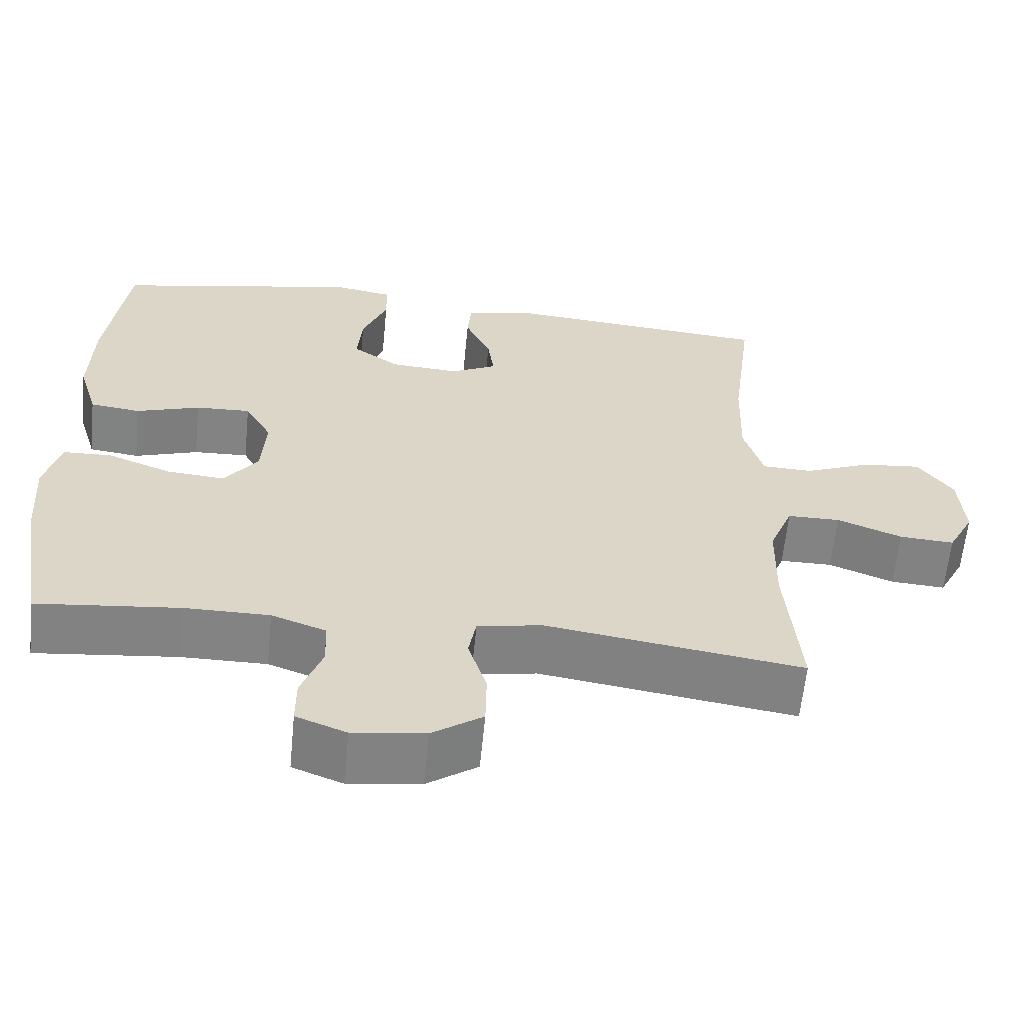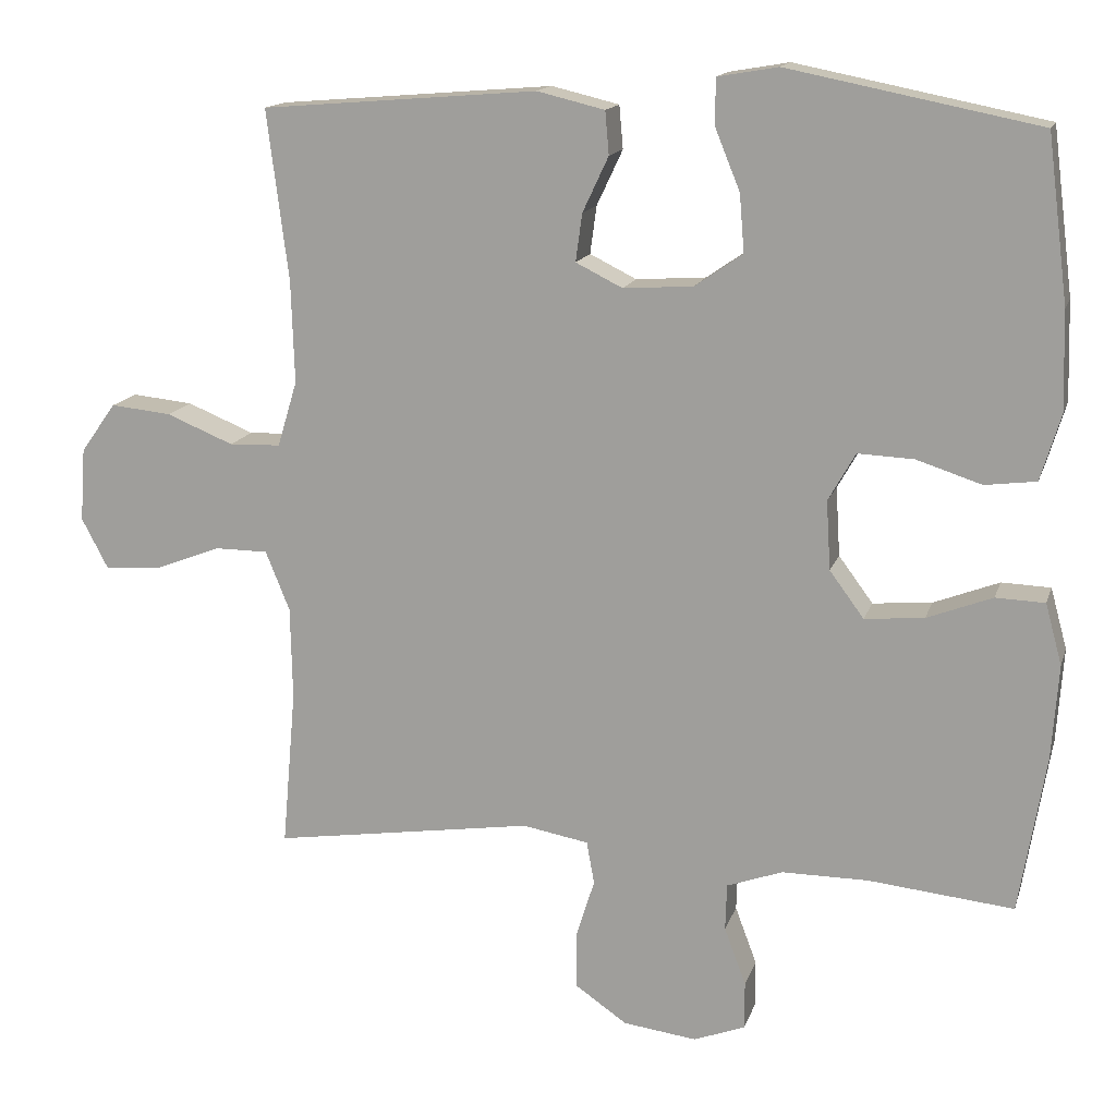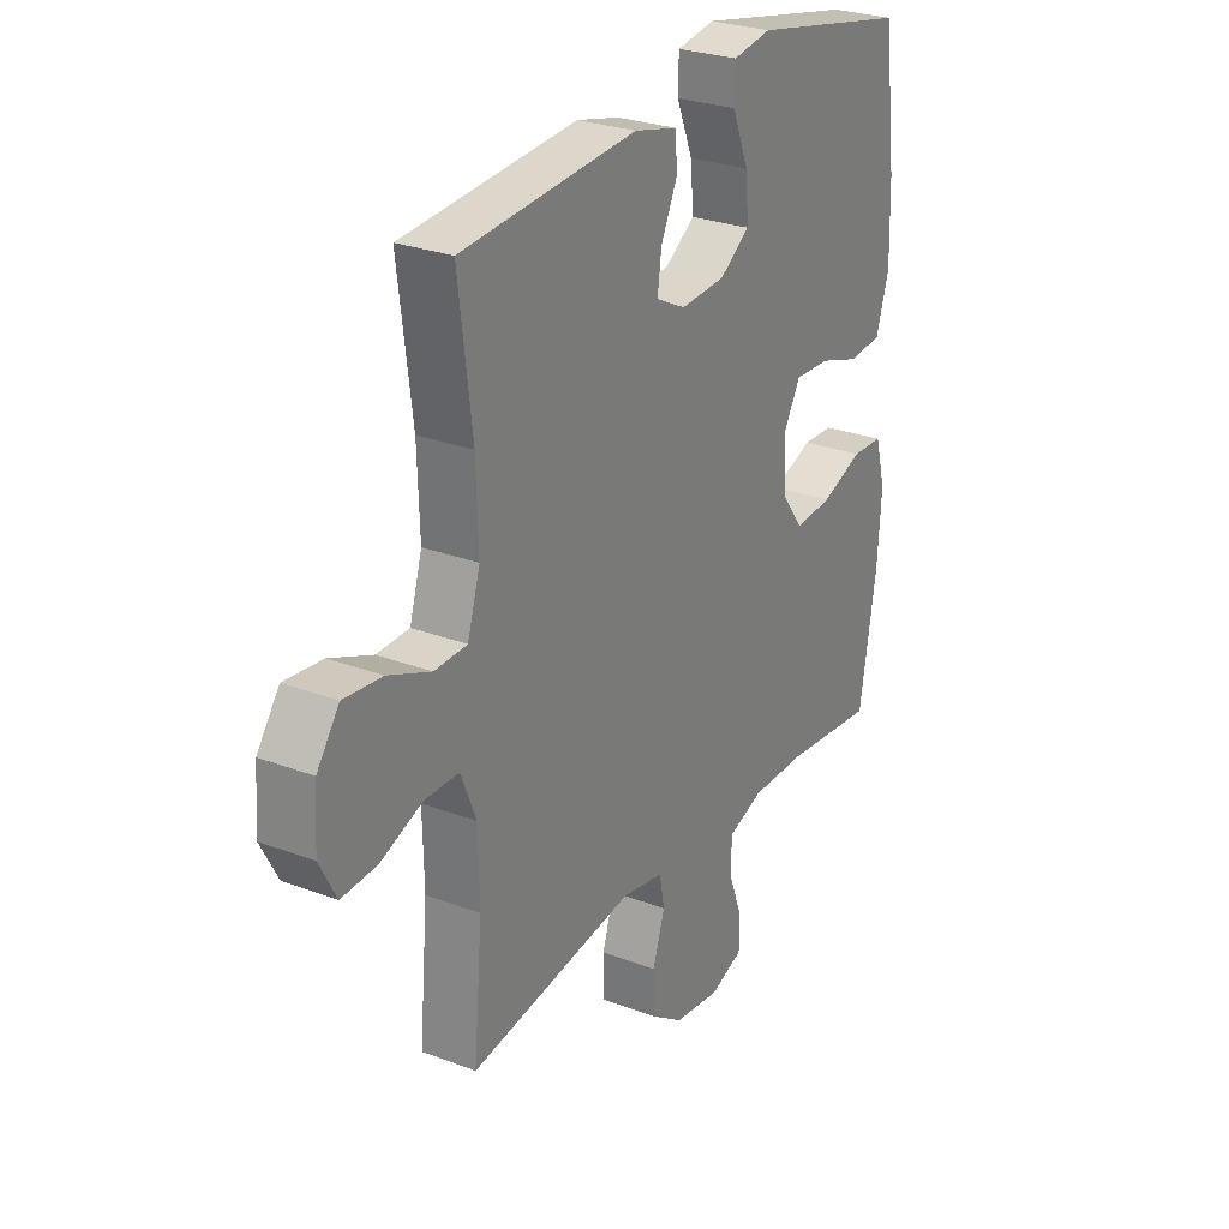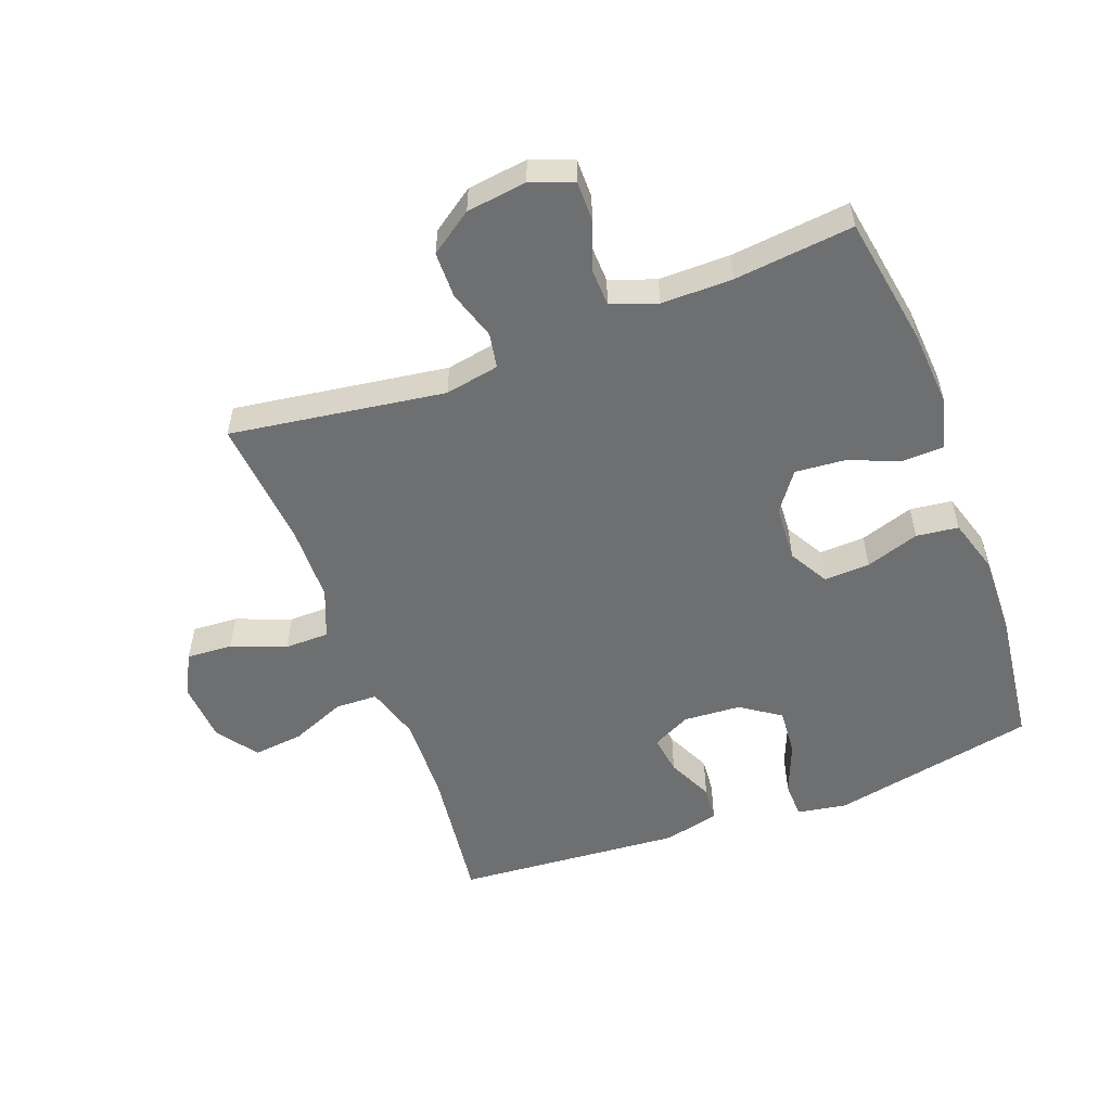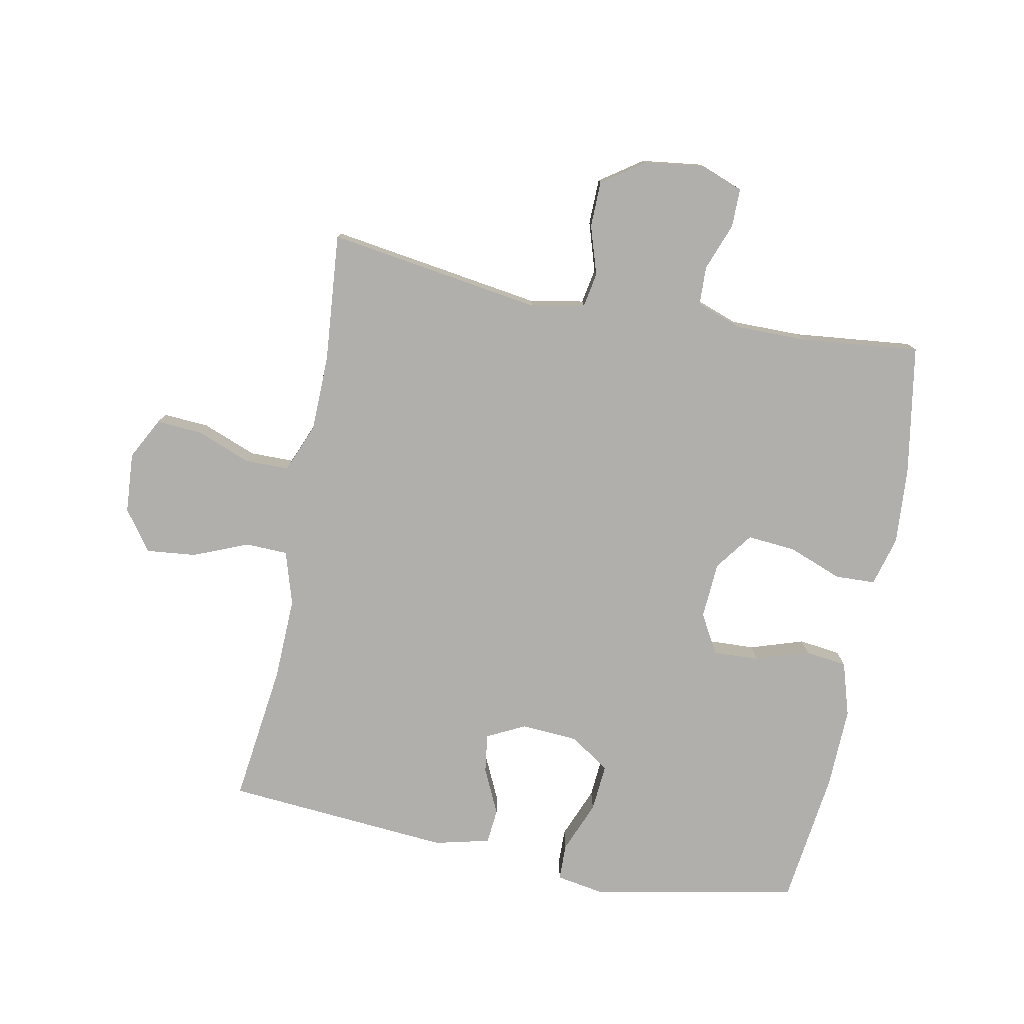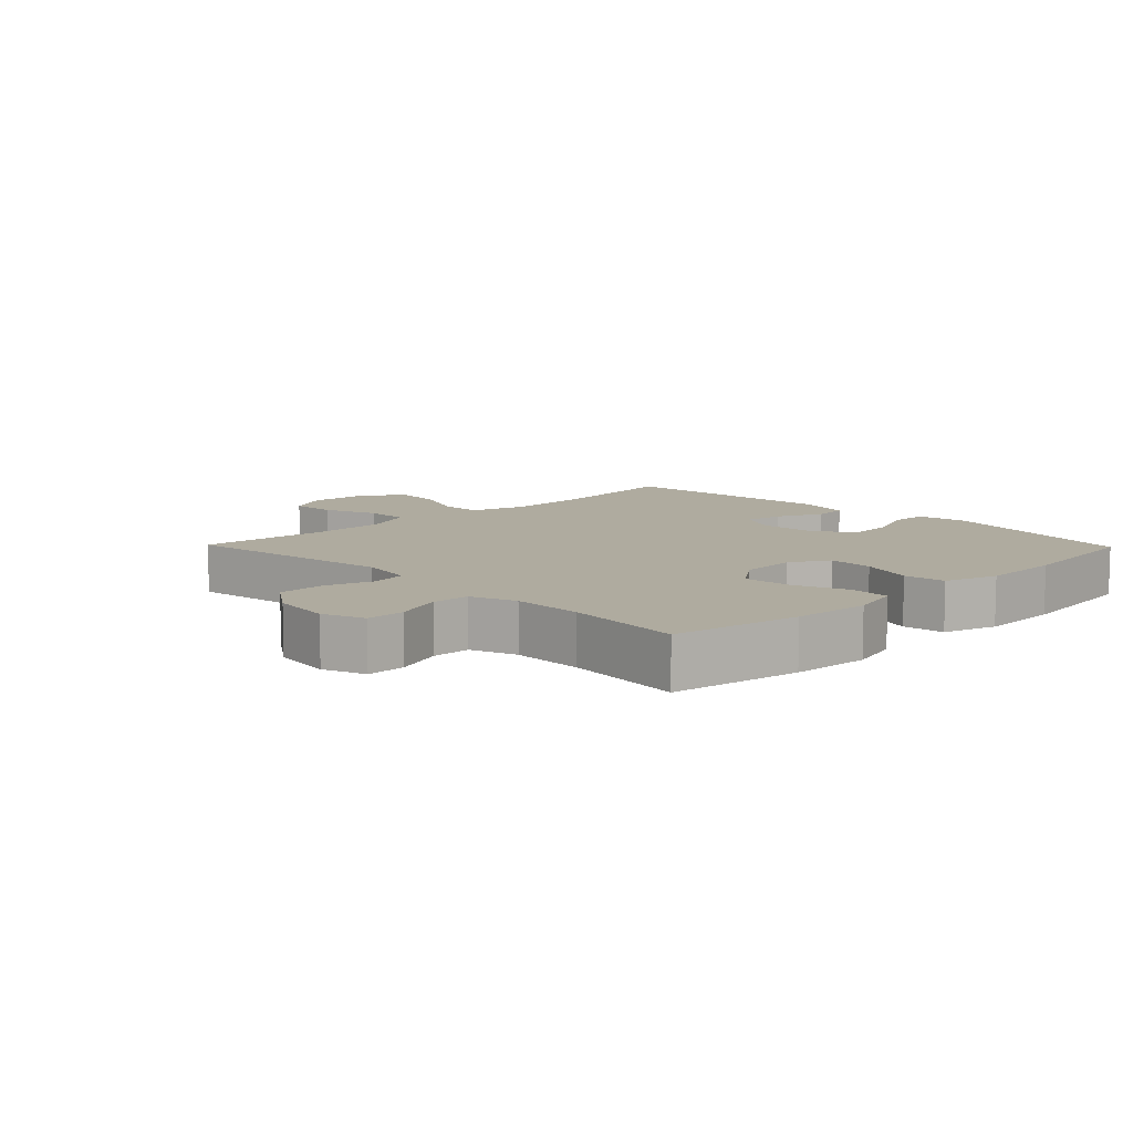
<metadata>
{"format":"obj","ext":"obj","renderer":"f3d","projection":"perspective","resolution":1024,"background":"white","views":[{"elev":-61.0,"azim":-5.6,"up":"+Z"},{"elev":14.8,"azim":-165.1,"up":"+Z"},{"elev":27.1,"azim":120.5,"up":"+Z"},{"elev":-54.6,"azim":-159.3,"up":"+Y"},{"elev":-78.2,"azim":169.0,"up":"+Y"},{"elev":9.6,"azim":-134.1,"up":"+Y"}]}
</metadata>
<code>
o path1238
v 0.4544 0.0375 -0.2709
v 0.4569 0.0375 -0.1479
v 0.4887 0.0375 -0.06942
v 0.5594 0.0375 -0.06903
v 0.6467 0.0375 -0.1029
v 0.7204 0.0375 -0.1076
v 0.7555 0.0375 -0.04083
v 0.7487 0.0375 0.05606
v 0.702 0.0375 0.1208
v 0.6221 0.0375 0.1127
v 0.5337 0.0375 0.0765
v 0.4659 0.0375 0.07875
v 0.4399 0.0375 0.1652
v 0.4441 0.0375 0.2992
v 0.4725 0.0375 0.5239
v 0.1094 0.0375 0.5535
v 0.02039 0.0375 0.5321
v 0.01541 0.0375 0.4754
v 0.04974 0.0375 0.4024
v 0.05826 0.0375 0.3396
v -0.00325 0.0375 0.309
v -0.09553 0.0375 0.3152
v -0.1584 0.0375 0.3586
v -0.1523 0.0375 0.4344
v -0.1187 0.0375 0.5171
v -0.1201 0.0375 0.5761
v -0.1992 0.0375 0.5897
v -0.5294 0.0375 0.5239
v -0.5568 0.0375 0.3071
v -0.5604 0.0375 0.1766
v -0.534 0.0375 0.08962
v -0.4665 0.0375 0.08107
v -0.3806 0.0375 0.1089
v -0.307 0.0375 0.1121
v -0.2713 0.0375 0.04909
v -0.2769 0.0375 -0.04191
v -0.3221 0.0375 -0.103
v -0.4002 0.0375 -0.09619
v -0.4864 0.0375 -0.06314
v -0.551 0.0375 -0.06545
v -0.5728 0.0375 -0.1456
v -0.5642 0.0375 -0.2697
v -0.5294 0.0375 -0.4778
v -0.3383 0.0375 -0.4579
v -0.2244 0.0375 -0.4578
v -0.1511 0.0375 -0.4841
v -0.1491 0.0375 -0.5458
v -0.1775 0.0375 -0.6221
v -0.1776 0.0375 -0.6847
v -0.11 0.0375 -0.7105
v -0.01321 0.0375 -0.698
v 0.05484 0.0375 -0.6511
v 0.05594 0.0375 -0.577
v 0.03116 0.0375 -0.4986
v 0.04133 0.0375 -0.4422
v 0.1283 0.0375 -0.4265
v 0.4725 0.0375 -0.4778
v 0.4544 -0.0375 -0.2709
v 0.4569 -0.0375 -0.1479
v 0.4887 -0.0375 -0.06942
v 0.5594 -0.0375 -0.06903
v 0.6467 -0.0375 -0.1029
v 0.7204 -0.0375 -0.1076
v 0.7555 -0.0375 -0.04083
v 0.7487 -0.0375 0.05606
v 0.702 -0.0375 0.1208
v 0.6221 -0.0375 0.1127
v 0.5337 -0.0375 0.0765
v 0.4659 -0.0375 0.07875
v 0.4399 -0.0375 0.1652
v 0.4441 -0.0375 0.2992
v 0.4725 -0.0375 0.5239
v 0.1094 -0.0375 0.5535
v 0.02039 -0.0375 0.5321
v 0.01541 -0.0375 0.4754
v 0.04974 -0.0375 0.4024
v 0.05826 -0.0375 0.3396
v -0.00325 -0.0375 0.309
v -0.09553 -0.0375 0.3152
v -0.1584 -0.0375 0.3586
v -0.1523 -0.0375 0.4344
v -0.1187 -0.0375 0.5171
v -0.1201 -0.0375 0.5761
v -0.1992 -0.0375 0.5897
v -0.5294 -0.0375 0.5239
v -0.5568 -0.0375 0.3071
v -0.5604 -0.0375 0.1766
v -0.534 -0.0375 0.08962
v -0.4665 -0.0375 0.08107
v -0.3806 -0.0375 0.1089
v -0.307 -0.0375 0.1121
v -0.2713 -0.0375 0.04909
v -0.2769 -0.0375 -0.04191
v -0.3221 -0.0375 -0.103
v -0.4002 -0.0375 -0.09619
v -0.4864 -0.0375 -0.06314
v -0.551 -0.0375 -0.06545
v -0.5728 -0.0375 -0.1456
v -0.5642 -0.0375 -0.2697
v -0.5294 -0.0375 -0.4778
v -0.3383 -0.0375 -0.4579
v -0.2244 -0.0375 -0.4578
v -0.1511 -0.0375 -0.4841
v -0.1491 -0.0375 -0.5458
v -0.1775 -0.0375 -0.6221
v -0.1776 -0.0375 -0.6847
v -0.11 -0.0375 -0.7105
v -0.01321 -0.0375 -0.698
v 0.05484 -0.0375 -0.6511
v 0.05594 -0.0375 -0.577
v 0.03116 -0.0375 -0.4986
v 0.04133 -0.0375 -0.4422
v 0.1283 -0.0375 -0.4265
v 0.4725 -0.0375 -0.4778
v -0.1776 0.0375 -0.6847
v -0.1776 0.0375 -0.6847
v -0.11 0.0375 -0.7105
v -0.01321 0.0375 -0.698
v 0.05484 0.0375 -0.6511
v -0.1775 0.0375 -0.6221
v 0.05594 0.0375 -0.577
v -0.1491 0.0375 -0.5458
v 0.03116 0.0375 -0.4986
v -0.1511 0.0375 -0.4841
v -0.1511 0.0375 -0.4841
v 0.04133 0.0375 -0.4422
v 0.04133 0.0375 -0.4422
v -0.2244 0.0375 -0.4578
v -0.5294 0.0375 -0.4778
v -0.5294 0.0375 -0.4778
v -0.3383 0.0375 -0.4579
v 0.1283 0.0375 -0.4265
v 0.4725 0.0375 -0.4778
v 0.4725 0.0375 -0.4778
v 0.4544 0.0375 -0.2709
v -0.5642 0.0375 -0.2697
v 0.4569 0.0375 -0.1479
v -0.5728 0.0375 -0.1456
v 0.4887 0.0375 -0.06942
v 0.4887 0.0375 -0.06942
v -0.551 0.0375 -0.06545
v -0.551 0.0375 -0.06545
v -0.3221 0.0375 -0.103
v -0.4002 0.0375 -0.09619
v 0.6467 0.0375 -0.1029
v 0.7204 0.0375 -0.1076
v 0.7204 0.0375 -0.1076
v 0.7555 0.0375 -0.04083
v -0.2769 0.0375 -0.04191
v 0.5594 0.0375 -0.06903
v -0.4864 0.0375 -0.06314
v -0.2713 0.0375 0.04909
v 0.7487 0.0375 0.05606
v -0.307 0.0375 0.1121
v -0.307 0.0375 0.1121
v 0.5337 0.0375 0.0765
v 0.4659 0.0375 0.07875
v 0.4659 0.0375 0.07875
v 0.702 0.0375 0.1208
v 0.6221 0.0375 0.1127
v 0.4399 0.0375 0.1652
v -0.534 0.0375 0.08962
v -0.534 0.0375 0.08962
v -0.4665 0.0375 0.08107
v -0.3806 0.0375 0.1089
v -0.5604 0.0375 0.1766
v 0.4441 0.0375 0.2992
v -0.5568 0.0375 0.3071
v -0.00325 0.0375 0.309
v -0.09553 0.0375 0.3152
v 0.05826 0.0375 0.3396
v 0.05826 0.0375 0.3396
v -0.1584 0.0375 0.3586
v 0.04974 0.0375 0.4024
v -0.1523 0.0375 0.4344
v 0.01541 0.0375 0.4754
v -0.5294 0.0375 0.5239
v -0.5294 0.0375 0.5239
v -0.1187 0.0375 0.5171
v 0.02039 0.0375 0.5321
v 0.02039 0.0375 0.5321
v 0.4725 0.0375 0.5239
v 0.4725 0.0375 0.5239
v -0.1201 0.0375 0.5761
v -0.1201 0.0375 0.5761
v 0.1094 0.0375 0.5535
v -0.1992 0.0375 0.5897
v -0.1776 -0.0375 -0.6847
v -0.1776 -0.0375 -0.6847
v -0.11 -0.0375 -0.7105
v -0.01321 -0.0375 -0.698
v 0.05484 -0.0375 -0.6511
v -0.1775 -0.0375 -0.6221
v 0.05594 -0.0375 -0.577
v -0.1491 -0.0375 -0.5458
v 0.03116 -0.0375 -0.4986
v -0.1511 -0.0375 -0.4841
v -0.1511 -0.0375 -0.4841
v 0.04133 -0.0375 -0.4422
v 0.04133 -0.0375 -0.4422
v -0.2244 -0.0375 -0.4578
v -0.5294 -0.0375 -0.4778
v -0.5294 -0.0375 -0.4778
v -0.3383 -0.0375 -0.4579
v 0.1283 -0.0375 -0.4265
v 0.4725 -0.0375 -0.4778
v 0.4725 -0.0375 -0.4778
v 0.4544 -0.0375 -0.2709
v -0.5642 -0.0375 -0.2697
v 0.4569 -0.0375 -0.1479
v -0.5728 -0.0375 -0.1456
v 0.4887 -0.0375 -0.06942
v 0.4887 -0.0375 -0.06942
v -0.551 -0.0375 -0.06545
v -0.551 -0.0375 -0.06545
v -0.3221 -0.0375 -0.103
v -0.4002 -0.0375 -0.09619
v 0.6467 -0.0375 -0.1029
v 0.7204 -0.0375 -0.1076
v 0.7204 -0.0375 -0.1076
v 0.7555 -0.0375 -0.04083
v -0.2769 -0.0375 -0.04191
v 0.5594 -0.0375 -0.06903
v -0.4864 -0.0375 -0.06314
v -0.2713 -0.0375 0.04909
v 0.7487 -0.0375 0.05606
v -0.307 -0.0375 0.1121
v -0.307 -0.0375 0.1121
v 0.5337 -0.0375 0.0765
v 0.4659 -0.0375 0.07875
v 0.4659 -0.0375 0.07875
v 0.702 -0.0375 0.1208
v 0.6221 -0.0375 0.1127
v 0.4399 -0.0375 0.1652
v -0.534 -0.0375 0.08962
v -0.534 -0.0375 0.08962
v -0.4665 -0.0375 0.08107
v -0.3806 -0.0375 0.1089
v -0.5604 -0.0375 0.1766
v 0.4441 -0.0375 0.2992
v -0.5568 -0.0375 0.3071
v -0.00325 -0.0375 0.309
v -0.09553 -0.0375 0.3152
v 0.05826 -0.0375 0.3396
v 0.05826 -0.0375 0.3396
v -0.1584 -0.0375 0.3586
v 0.04974 -0.0375 0.4024
v -0.1523 -0.0375 0.4344
v 0.01541 -0.0375 0.4754
v -0.5294 -0.0375 0.5239
v -0.5294 -0.0375 0.5239
v -0.1187 -0.0375 0.5171
v 0.02039 -0.0375 0.5321
v 0.02039 -0.0375 0.5321
v 0.4725 -0.0375 0.5239
v 0.4725 -0.0375 0.5239
v -0.1201 -0.0375 0.5761
v -0.1201 -0.0375 0.5761
v 0.1094 -0.0375 0.5535
v -0.1992 -0.0375 0.5897
f 204 209 202
f 244 242 234
f 209 217 211
f 259 240 255
f 242 225 222
f 247 244 240
f 197 195 196
f 229 223 233
f 230 210 212
f 199 216 201
f 190 195 193
f 190 193 188
f 204 216 217
f 191 195 190
f 199 201 197
f 243 225 242
f 210 205 208
f 227 246 238
f 225 243 227
f 242 210 230
f 230 212 229
f 235 237 239
f 238 239 237
f 241 246 250
f 205 222 199
f 239 238 241
f 223 218 233
f 201 216 204
f 226 218 221
f 248 250 246
f 229 212 223
f 257 260 252
f 211 224 214
f 242 222 210
f 246 227 243
f 195 191 194
f 196 195 194
f 222 216 199
f 204 217 209
f 194 191 192
f 259 247 240
f 221 218 219
f 240 244 234
f 234 242 230
f 199 197 196
f 222 205 210
f 211 217 224
f 260 250 248
f 238 246 241
f 233 218 226
f 247 259 249
f 249 259 253
f 252 260 248
f 233 226 232
f 208 205 206
f 116 50 107 189
f 50 51 108 107
f 51 52 109 108
f 48 49 106 105
f 52 53 110 109
f 47 48 105 104
f 53 54 111 110
f 125 47 104 198
f 54 127 200 111
f 45 46 103 102
f 130 44 101 203
f 44 45 102 101
f 55 56 113 112
f 56 134 207 113
f 57 1 58 114
f 42 43 100 99
f 1 2 59 58
f 41 42 99 98
f 2 140 213 59
f 142 41 98 215
f 37 38 95 94
f 5 147 220 62
f 6 7 64 63
f 36 37 94 93
f 4 5 62 61
f 39 40 97 96
f 38 39 96 95
f 3 4 61 60
f 35 36 93 92
f 7 8 65 64
f 155 35 92 228
f 11 158 231 68
f 8 9 66 65
f 10 11 68 67
f 9 10 67 66
f 12 13 70 69
f 163 32 89 236
f 32 33 90 89
f 30 31 88 87
f 33 34 91 90
f 13 14 71 70
f 29 30 87 86
f 21 22 79 78
f 172 21 78 245
f 22 23 80 79
f 19 20 77 76
f 23 24 81 80
f 18 19 76 75
f 178 29 86 251
f 24 25 82 81
f 181 18 75 254
f 14 183 256 71
f 25 185 258 82
f 16 17 74 73
f 15 16 73 72
f 27 28 85 84
f 26 27 84 83
f 131 129 136
f 171 161 169
f 136 138 144
f 186 182 167
f 169 149 152
f 174 167 171
f 124 123 122
f 156 160 150
f 157 139 137
f 126 128 143
f 117 120 122
f 117 115 120
f 131 144 143
f 118 117 122
f 126 124 128
f 170 169 152
f 137 135 132
f 154 165 173
f 152 154 170
f 169 157 137
f 157 156 139
f 162 166 164
f 165 164 166
f 168 177 173
f 132 126 149
f 166 168 165
f 150 160 145
f 128 131 143
f 153 148 145
f 175 173 177
f 156 150 139
f 184 179 187
f 138 141 151
f 169 137 149
f 173 170 154
f 122 121 118
f 123 121 122
f 149 126 143
f 131 136 144
f 121 119 118
f 186 167 174
f 148 146 145
f 167 161 171
f 161 157 169
f 126 123 124
f 149 137 132
f 138 151 144
f 187 175 177
f 165 168 173
f 160 153 145
f 174 176 186
f 176 180 186
f 179 175 187
f 160 159 153
f 135 133 132

</code>
